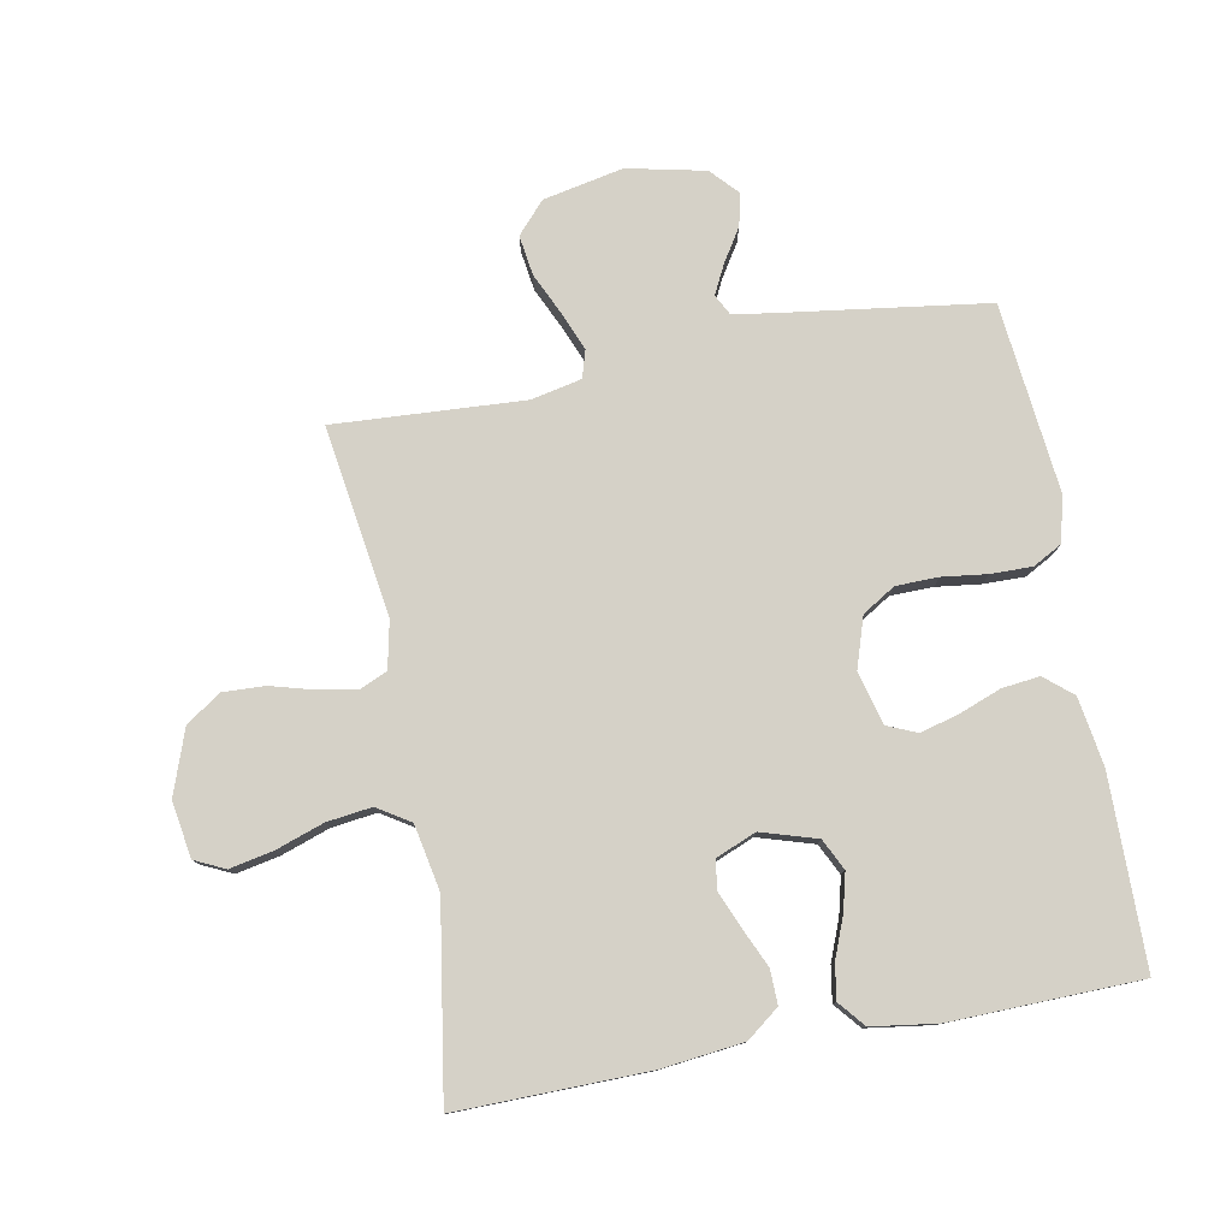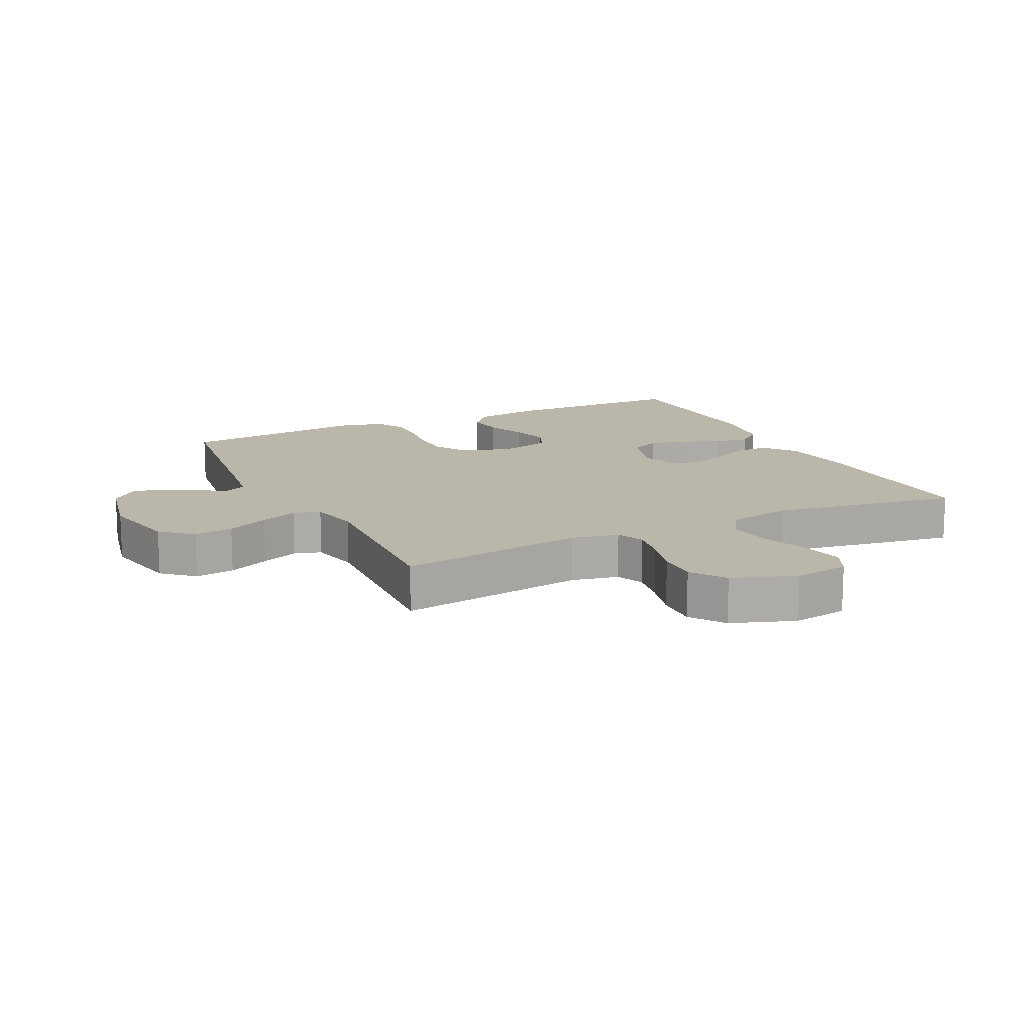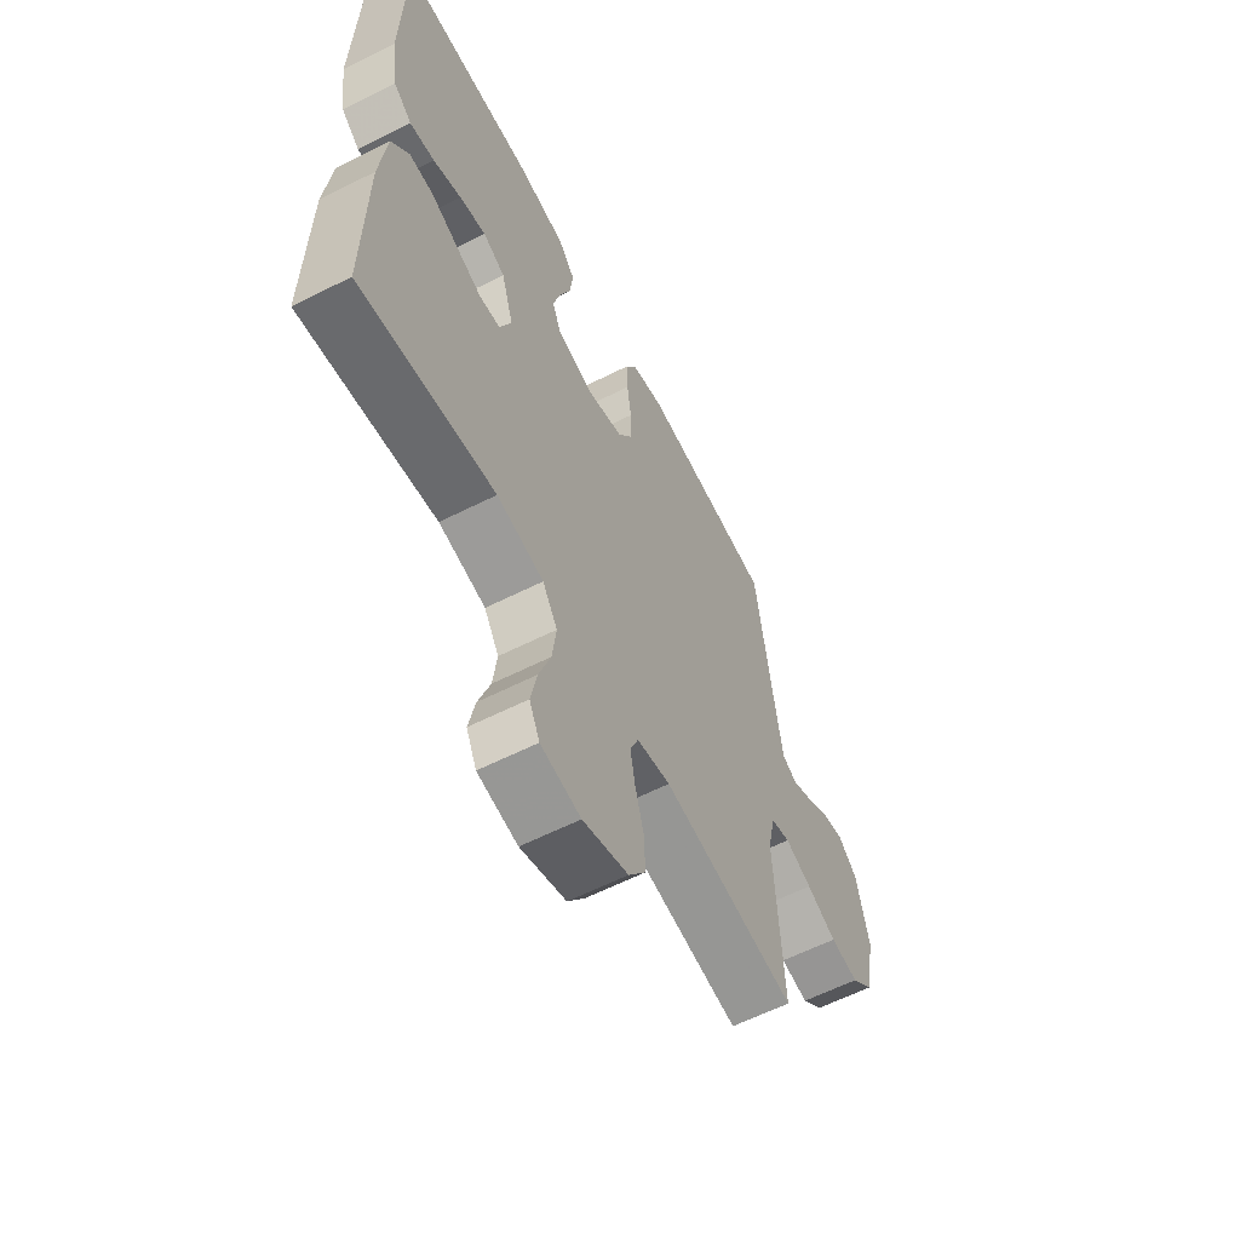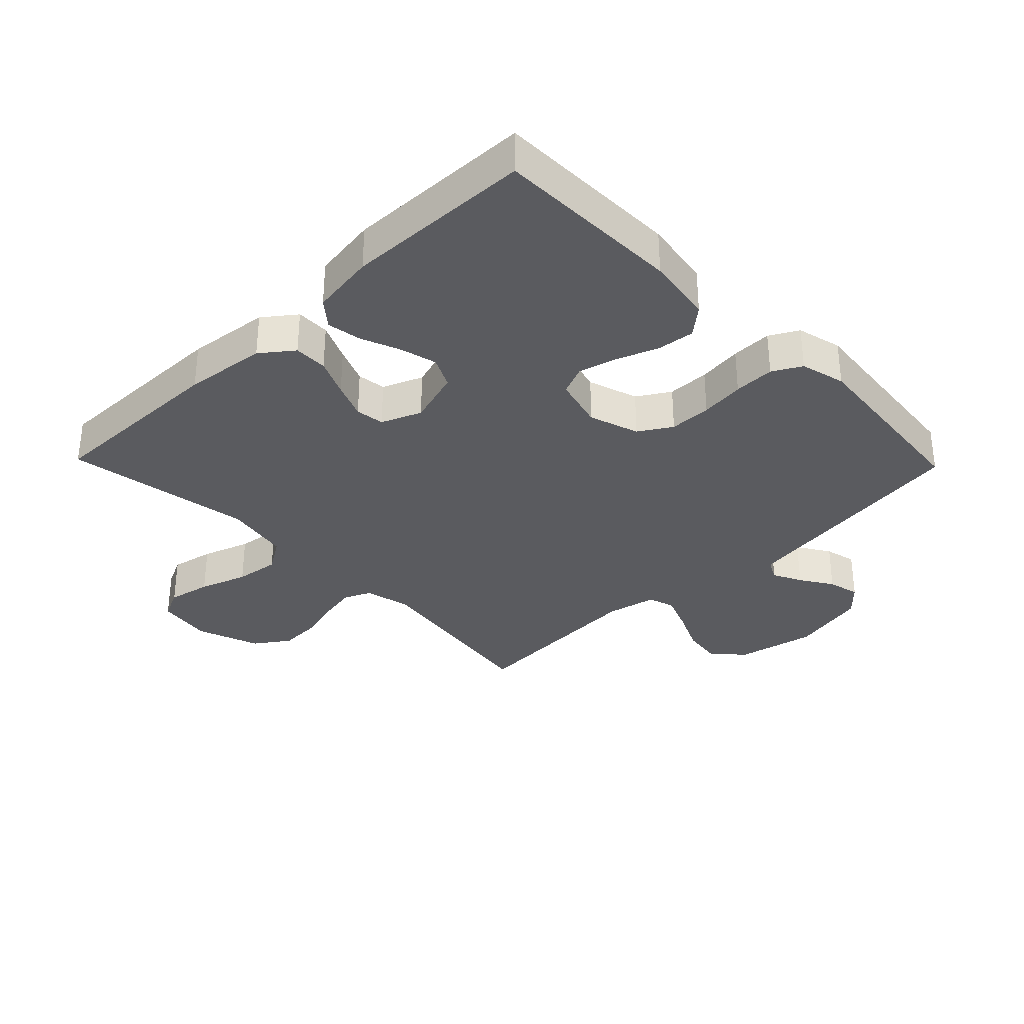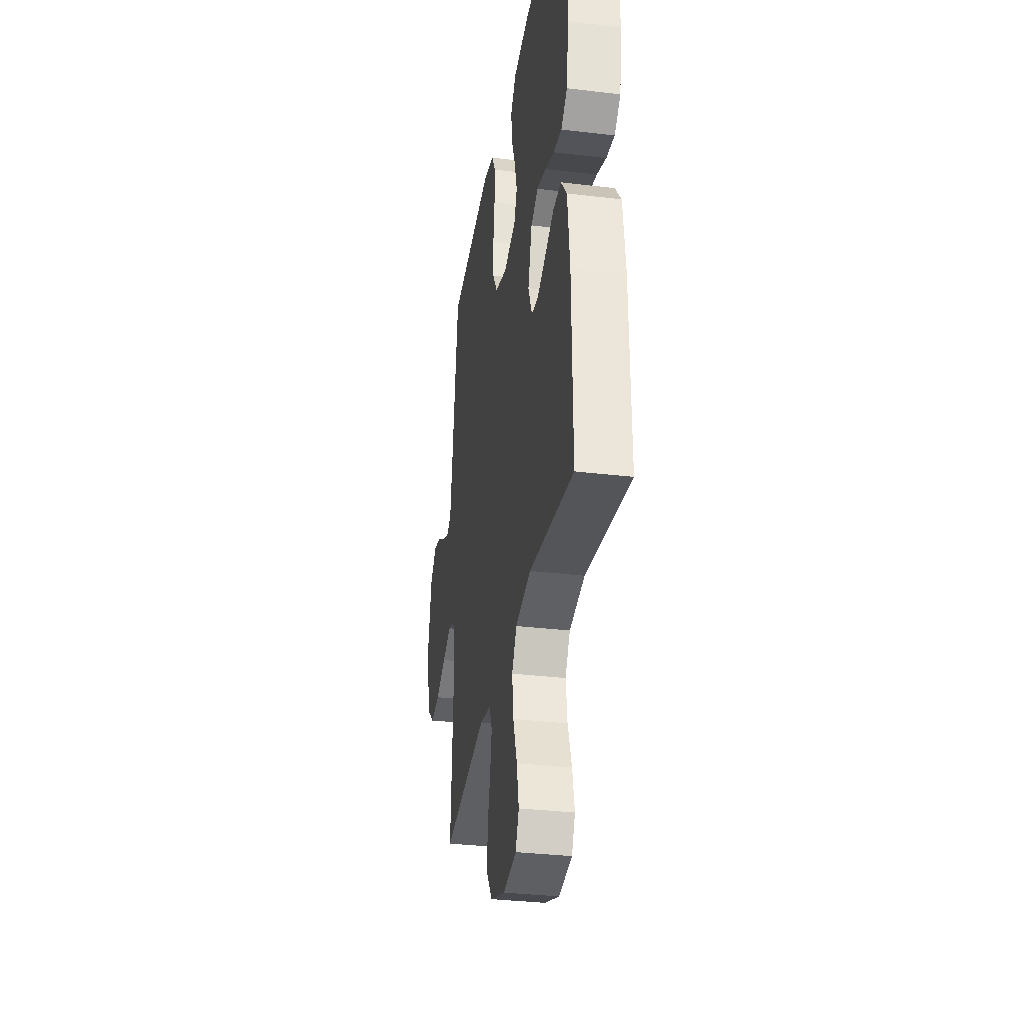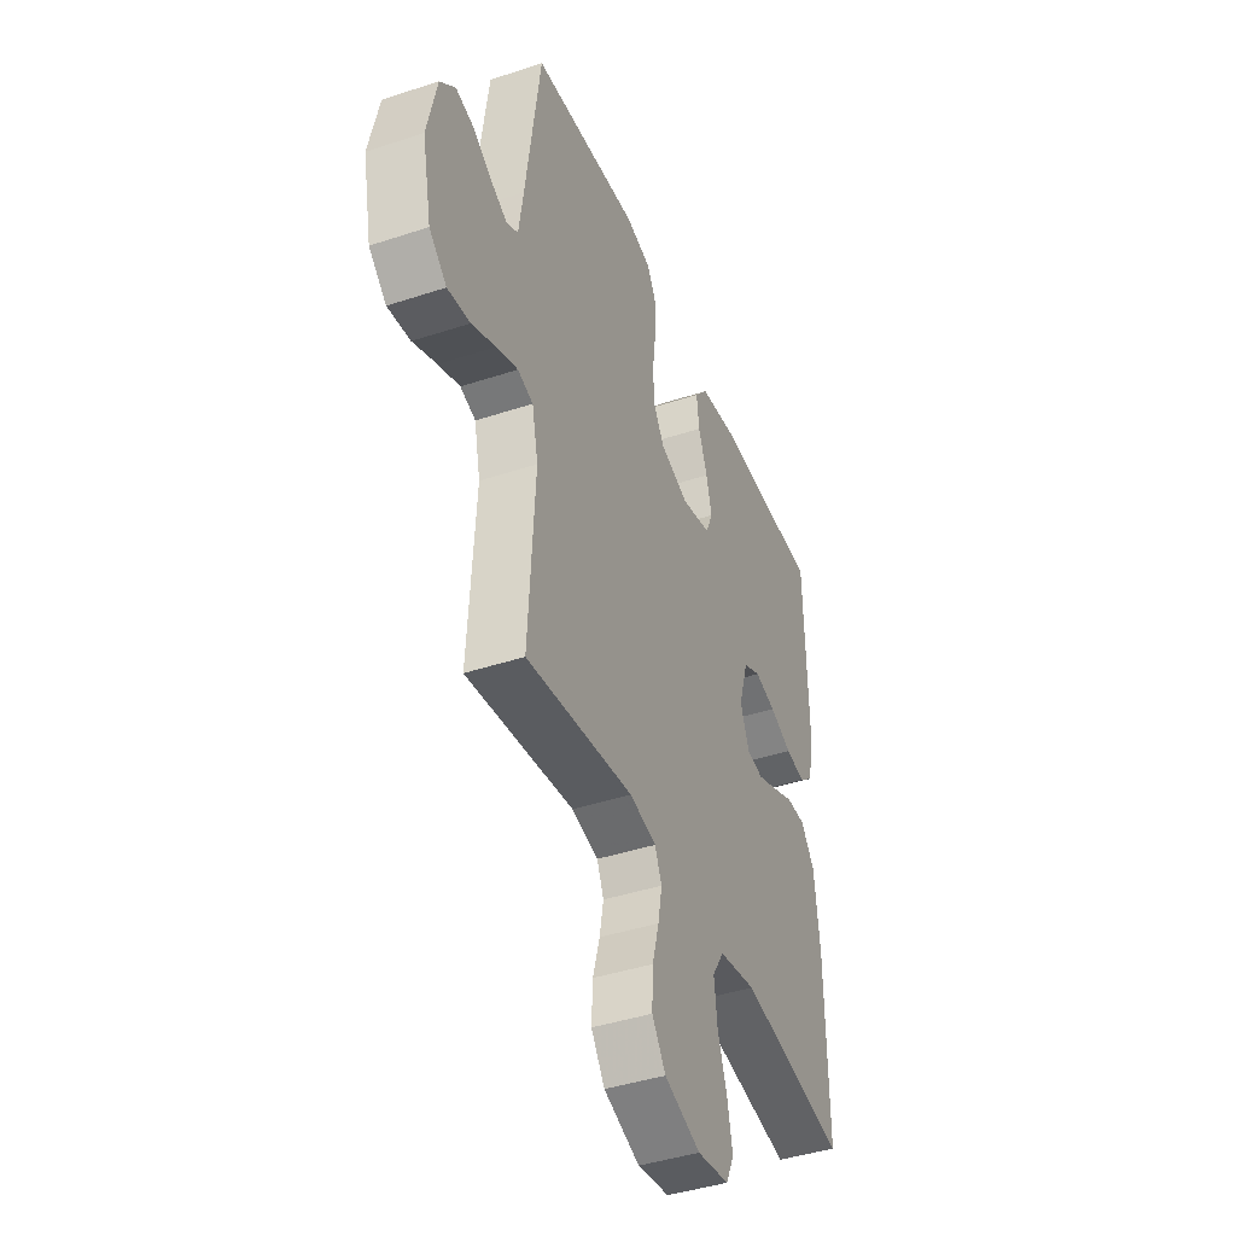
<metadata>
{"format":"obj","ext":"obj","renderer":"f3d","projection":"perspective","resolution":1024,"background":"white","views":[{"elev":78.8,"azim":-100.7,"up":"+Y"},{"elev":14.0,"azim":153.9,"up":"+Y"},{"elev":-60.8,"azim":-62.8,"up":"+Z"},{"elev":-33.0,"azim":-45.9,"up":"+Y"},{"elev":-33.0,"azim":-99.4,"up":"+Z"},{"elev":-42.5,"azim":111.5,"up":"+Z"}]}
</metadata>
<code>
v -0.5 0.07 0.5
v -0.2 0.07 0.503
v -0.092 0.07 0.486
v -0.055 0.07 0.442
v -0.062 0.07 0.382
v -0.087 0.07 0.316
v -0.103 0.07 0.255
v -0.083 0.07 0.208
v 0 0.07 0.186
v 0.08 0.07 0.212
v 0.112 0.07 0.264
v 0.113 0.07 0.331
v 0.104 0.07 0.402
v 0.103 0.07 0.467
v 0.128 0.07 0.513
v 0.2 0.07 0.531
v 0.5 0.07 0.5
v 0.542 0.07 0.2
v 0.555 0.07 0.112
v 0.588 0.07 0.095
v 0.634 0.07 0.118
v 0.686 0.07 0.151
v 0.737 0.07 0.163
v 0.78 0.07 0.123
v 0.807 0.07 0
v 0.781 0.07 -0.127
v 0.732 0.07 -0.171
v 0.669 0.07 -0.162
v 0.602 0.07 -0.131
v 0.542 0.07 -0.107
v 0.499 0.07 -0.12
v 0.482 0.07 -0.2
v 0.5 0.07 -0.5
v 0.2 0.07 -0.456
v 0.125 0.07 -0.472
v 0.106 0.07 -0.516
v 0.117 0.07 -0.576
v 0.136 0.07 -0.644
v 0.139 0.07 -0.711
v 0.101 0.07 -0.766
v 0 0.07 -0.802
v -0.089 0.07 -0.788
v -0.112 0.07 -0.74
v -0.098 0.07 -0.671
v -0.072 0.07 -0.595
v -0.063 0.07 -0.524
v -0.096 0.07 -0.472
v -0.2 0.07 -0.452
v -0.5 0.07 -0.5
v -0.496 0.07 -0.2
v -0.481 0.07 -0.069
v -0.442 0.07 -0.018
v -0.388 0.07 -0.019
v -0.328 0.07 -0.046
v -0.27 0.07 -0.07
v -0.224 0.07 -0.064
v -0.198 0.07 0
v -0.225 0.07 0.088
v -0.274 0.07 0.112
v -0.333 0.07 0.097
v -0.396 0.07 0.072
v -0.451 0.07 0.063
v -0.492 0.07 0.097
v -0.507 0.07 0.2
v -0.5 0 0.5
v -0.2 0 0.503
v -0.092 0 0.486
v -0.055 0 0.442
v -0.062 0 0.382
v -0.087 0 0.316
v -0.103 0 0.255
v -0.083 0 0.208
v 0 0 0.186
v 0.08 0 0.212
v 0.112 0 0.264
v 0.113 0 0.331
v 0.104 0 0.402
v 0.103 0 0.467
v 0.128 0 0.513
v 0.2 0 0.531
v 0.5 0 0.5
v 0.542 0 0.2
v 0.555 0 0.112
v 0.588 0 0.095
v 0.634 0 0.118
v 0.686 0 0.151
v 0.737 0 0.163
v 0.78 0 0.123
v 0.807 0 0
v 0.781 0 -0.127
v 0.732 0 -0.171
v 0.669 0 -0.162
v 0.602 0 -0.131
v 0.542 0 -0.107
v 0.499 0 -0.12
v 0.482 0 -0.2
v 0.5 0 -0.5
v 0.2 0 -0.456
v 0.125 0 -0.472
v 0.106 0 -0.516
v 0.117 0 -0.576
v 0.136 0 -0.644
v 0.139 0 -0.711
v 0.101 0 -0.766
v 0 0 -0.802
v -0.089 0 -0.788
v -0.112 0 -0.74
v -0.098 0 -0.671
v -0.072 0 -0.595
v -0.063 0 -0.524
v -0.096 0 -0.472
v -0.2 0 -0.452
v -0.5 0 -0.5
v -0.496 0 -0.2
v -0.481 0 -0.069
v -0.442 0 -0.018
v -0.388 0 -0.019
v -0.328 0 -0.046
v -0.27 0 -0.07
v -0.224 0 -0.064
v -0.198 0 0
v -0.225 0 0.088
v -0.274 0 0.112
v -0.333 0 0.097
v -0.396 0 0.072
v -0.451 0 0.063
v -0.492 0 0.097
v -0.507 0 0.2
f 60 61 62 63
f 59 60 63 64
f 51 52 53 54
f 51 54 55
f 48 49 50 51
f 47 48 51 55
f 46 47 55 56
f 42 43 44 45
f 42 45 46
f 41 42 46
f 40 41 46
f 37 38 39 40
f 36 37 40 46
f 35 36 46 56
f 32 33 34
f 31 32 34 35
f 26 27 28 29
f 26 29 30
f 25 26 30
f 24 25 30 31
f 21 22 23 24
f 20 21 24 31
f 15 16 17 18
f 15 18 19
f 12 13 14 15
f 11 12 15 19
f 10 11 19 20
f 3 4 5 6
f 3 6 7
f 2 3 7
f 59 64 1 2
f 58 59 2 7
f 57 58 7 8
f 56 57 8 9
f 20 31 35 56
f 9 10 20 56
f 127 126 125 124
f 128 127 124 123
f 118 117 116 115
f 119 118 115
f 115 114 113 112
f 119 115 112 111
f 120 119 111 110
f 109 108 107 106
f 110 109 106
f 110 106 105
f 110 105 104
f 104 103 102 101
f 110 104 101 100
f 120 110 100 99
f 98 97 96
f 99 98 96 95
f 93 92 91 90
f 94 93 90
f 94 90 89
f 95 94 89 88
f 88 87 86 85
f 95 88 85 84
f 82 81 80 79
f 83 82 79
f 79 78 77 76
f 83 79 76 75
f 84 83 75 74
f 70 69 68 67
f 71 70 67
f 71 67 66
f 66 65 128 123
f 71 66 123 122
f 72 71 122 121
f 73 72 121 120
f 120 99 95 84
f 120 84 74 73
f 1 65 66 2
f 2 66 67 3
f 3 67 68 4
f 4 68 69 5
f 5 69 70 6
f 6 70 71 7
f 7 71 72 8
f 8 72 73 9
f 9 73 74 10
f 10 74 75 11
f 11 75 76 12
f 12 76 77 13
f 13 77 78 14
f 14 78 79 15
f 15 79 80 16
f 16 80 81 17
f 17 81 82 18
f 18 82 83 19
f 19 83 84 20
f 20 84 85 21
f 21 85 86 22
f 22 86 87 23
f 23 87 88 24
f 24 88 89 25
f 25 89 90 26
f 26 90 91 27
f 27 91 92 28
f 28 92 93 29
f 29 93 94 30
f 30 94 95 31
f 31 95 96 32
f 32 96 97 33
f 33 97 98 34
f 34 98 99 35
f 35 99 100 36
f 36 100 101 37
f 37 101 102 38
f 38 102 103 39
f 39 103 104 40
f 40 104 105 41
f 41 105 106 42
f 42 106 107 43
f 43 107 108 44
f 44 108 109 45
f 45 109 110 46
f 46 110 111 47
f 47 111 112 48
f 48 112 113 49
f 49 113 114 50
f 50 114 115 51
f 51 115 116 52
f 52 116 117 53
f 53 117 118 54
f 54 118 119 55
f 55 119 120 56
f 56 120 121 57
f 57 121 122 58
f 58 122 123 59
f 59 123 124 60
f 60 124 125 61
f 61 125 126 62
f 62 126 127 63
f 63 127 128 64
f 64 128 65 1

</code>
